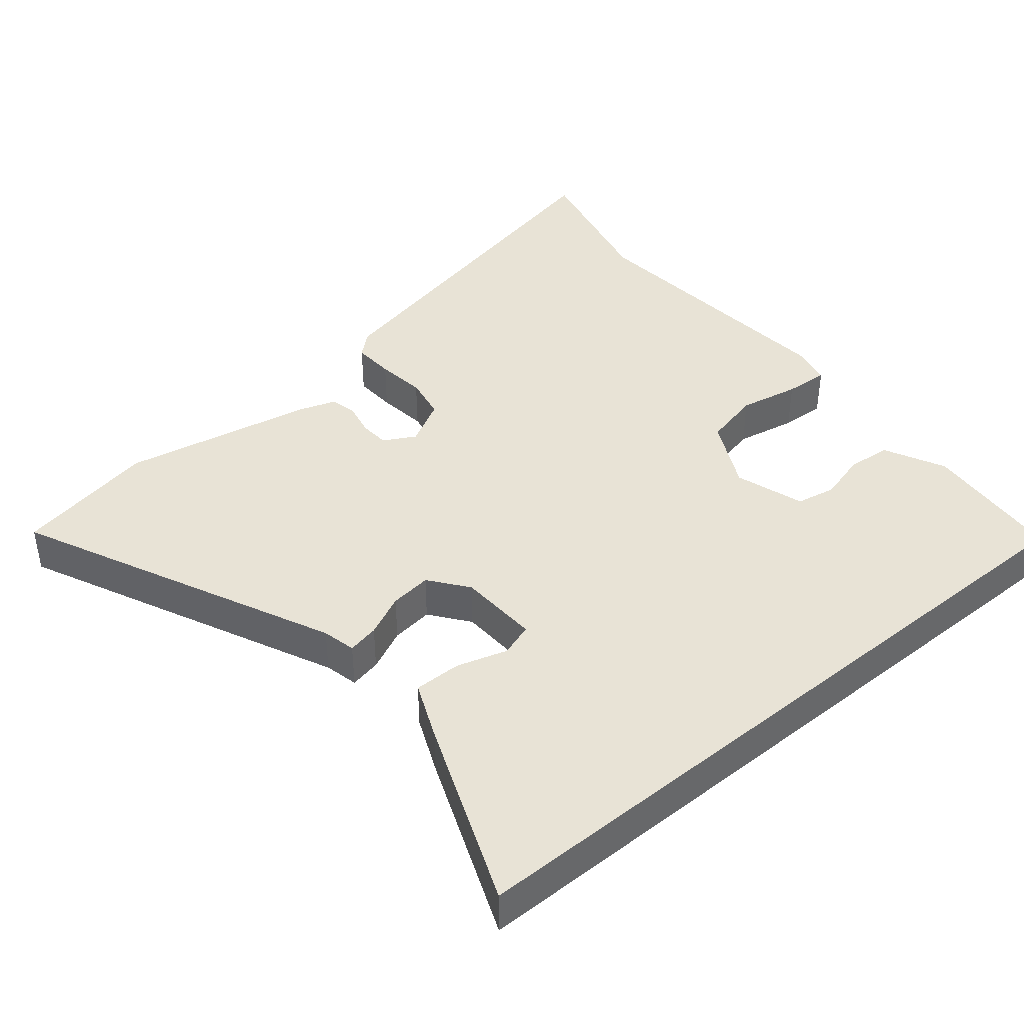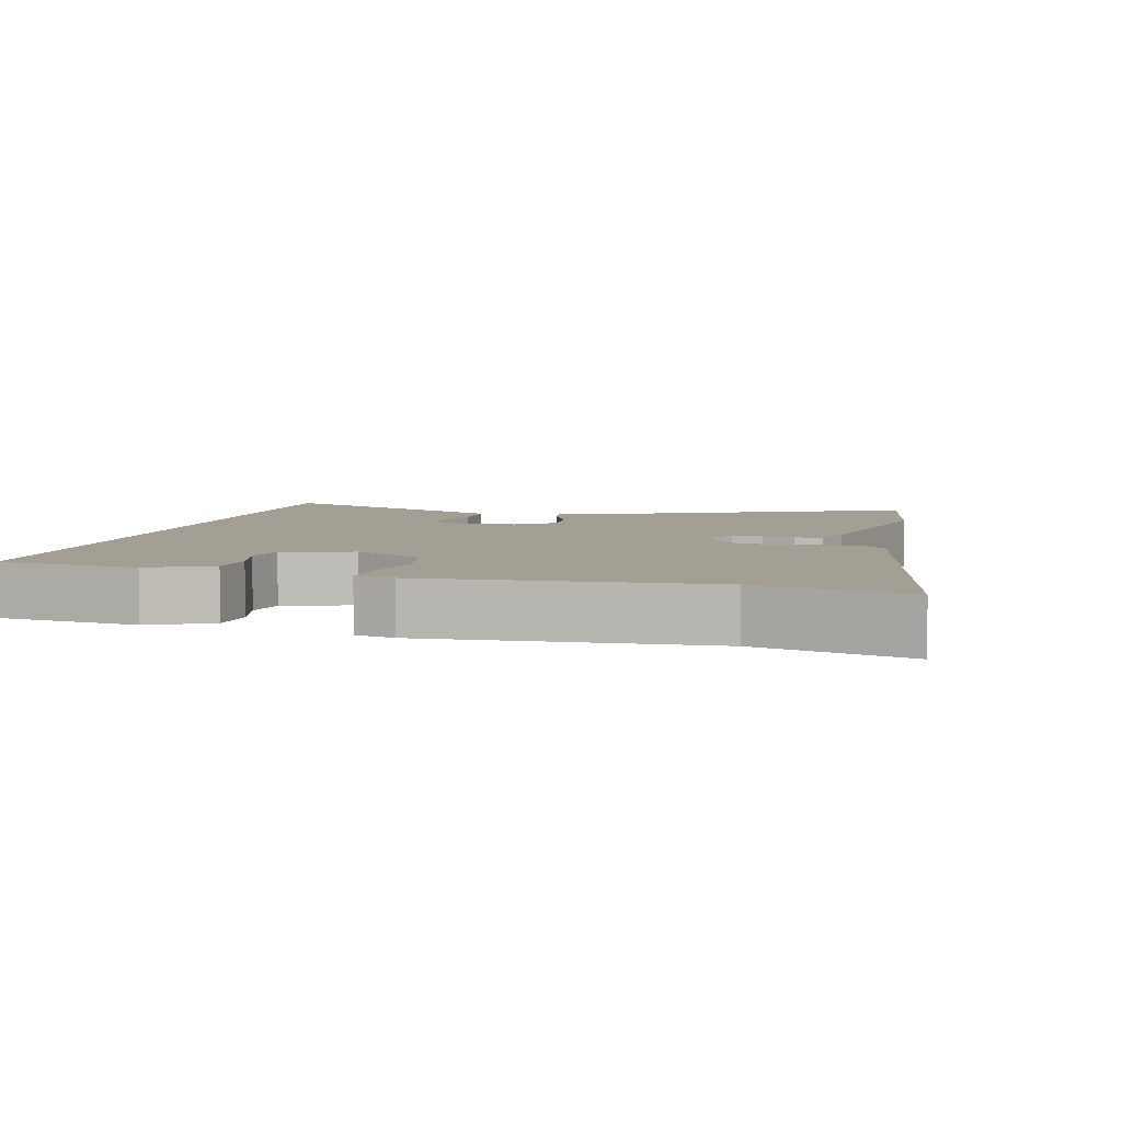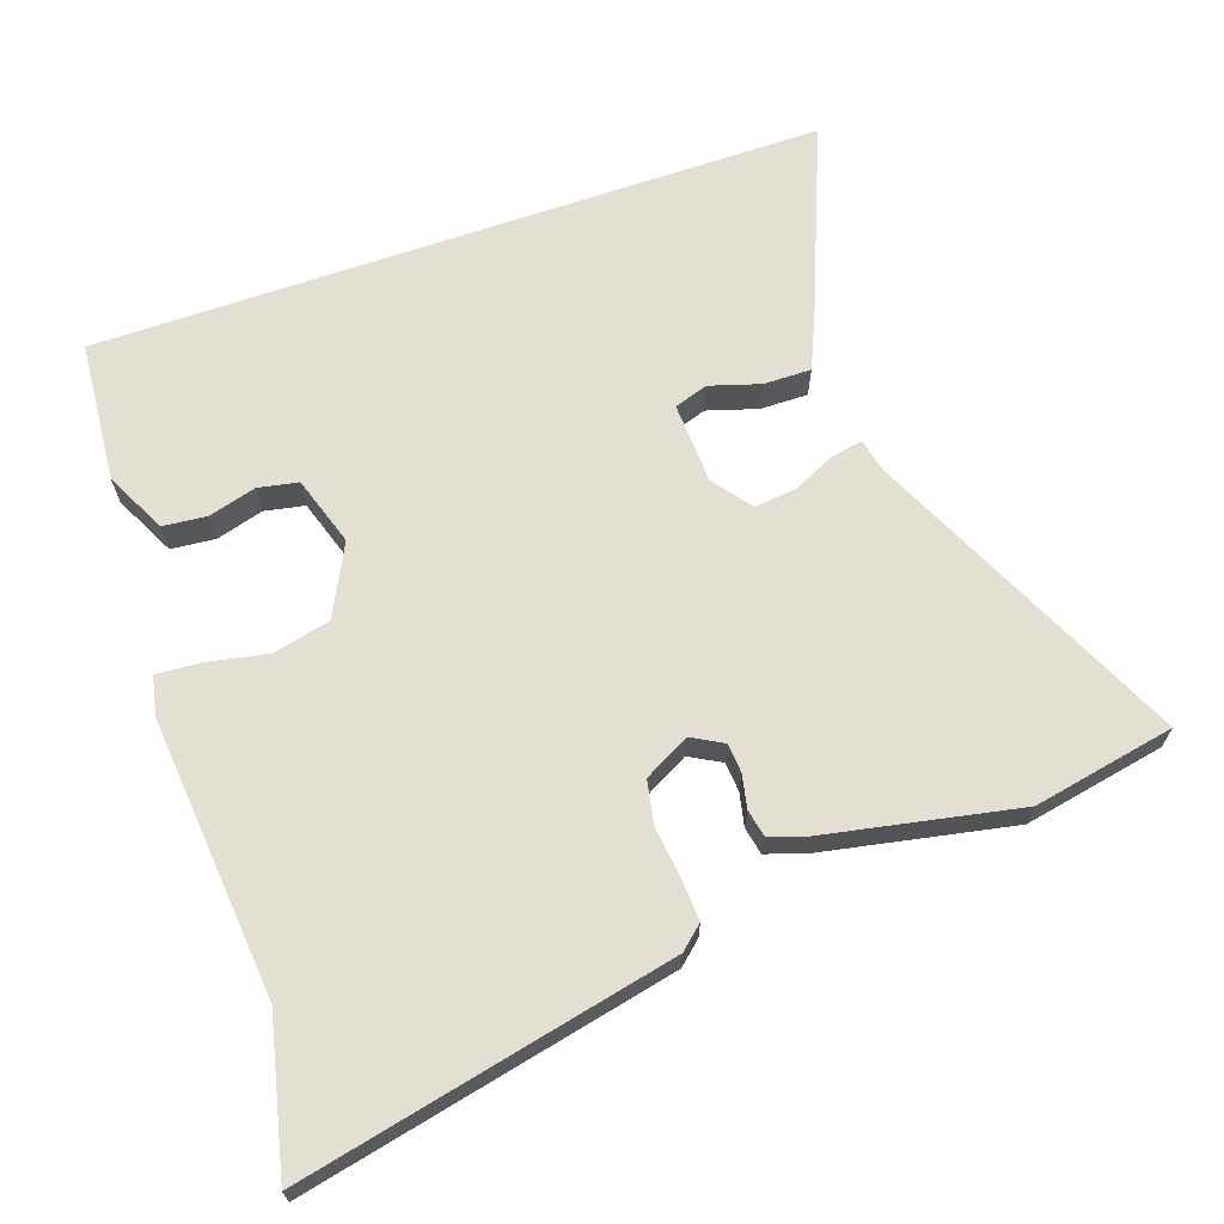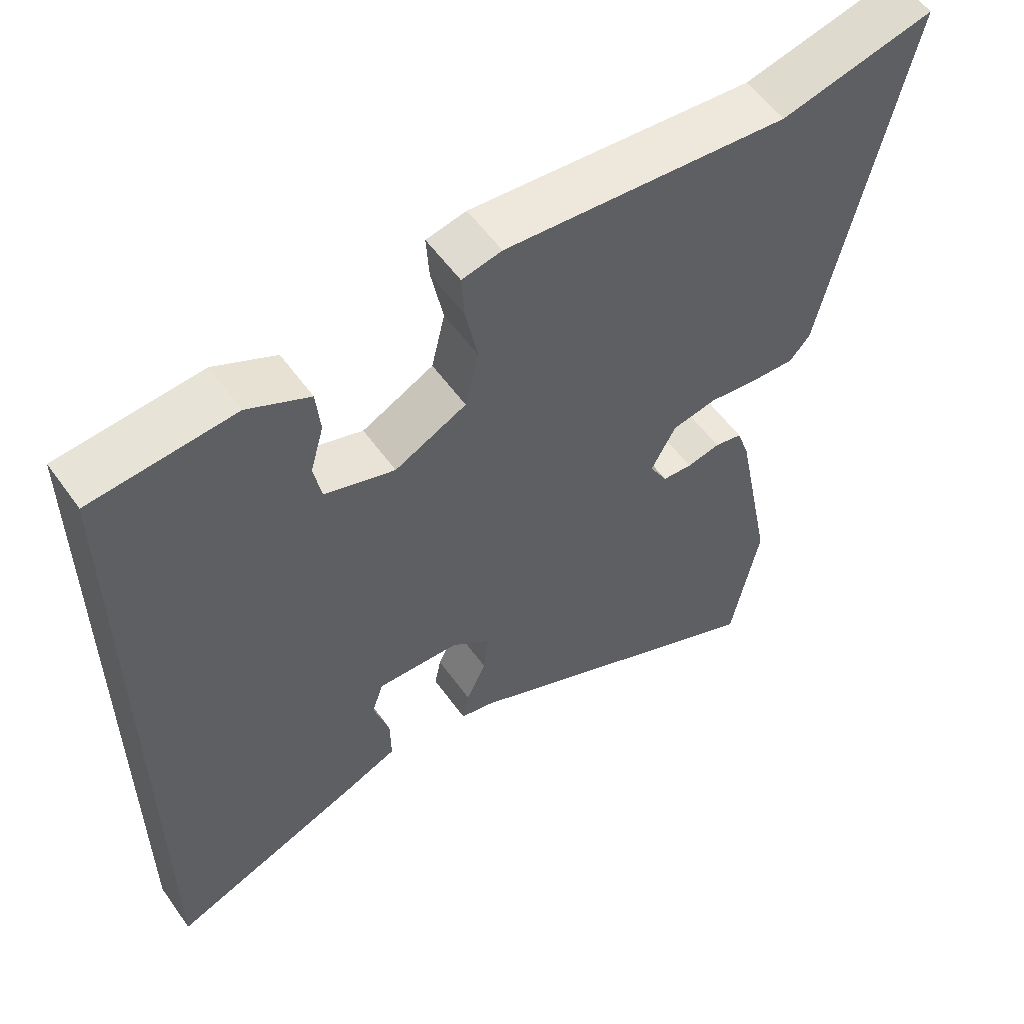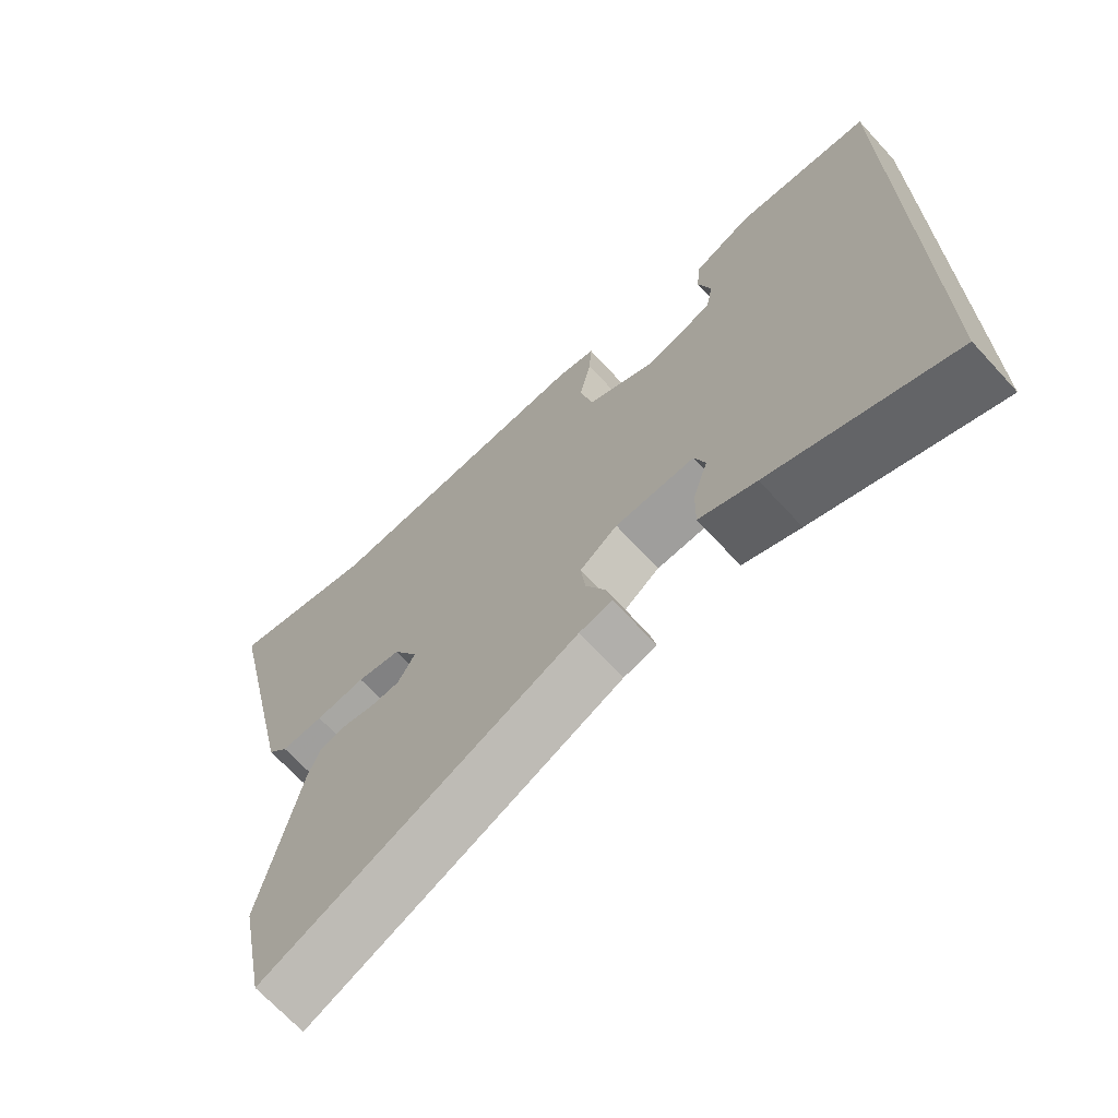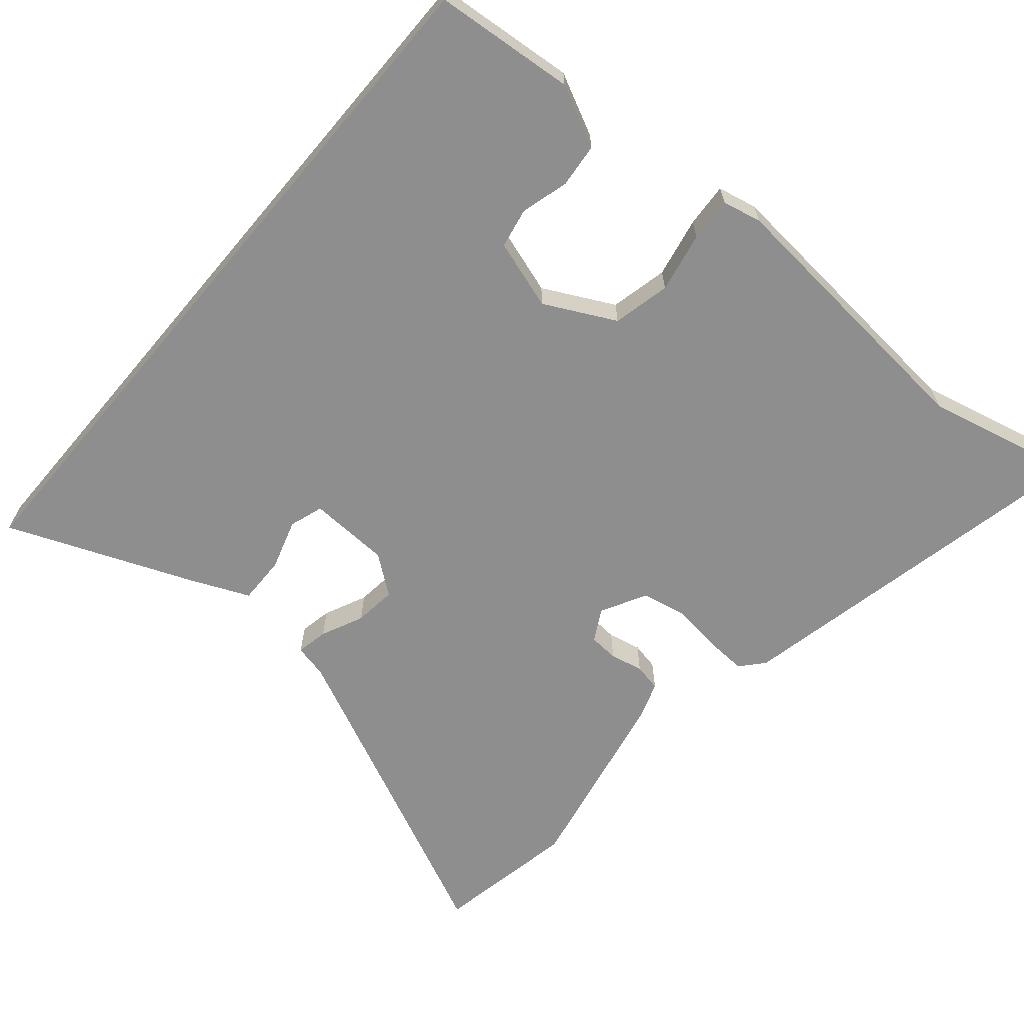
<metadata>
{"format":"obj","ext":"obj","renderer":"f3d","projection":"perspective","resolution":1024,"background":"white","views":[{"elev":41.5,"azim":-129.7,"up":"+Y"},{"elev":5.6,"azim":15.4,"up":"+Y"},{"elev":66.7,"azim":70.9,"up":"+Y"},{"elev":56.0,"azim":-35.1,"up":"+Z"},{"elev":-69.1,"azim":-137.3,"up":"+Z"},{"elev":-65.0,"azim":-40.2,"up":"+Y"}]}
</metadata>
<code>
v -0.5 0.07 -0.567
v -0.5 0.07 0.474
v -0.299 0.07 0.491
v -0.212 0.07 0.448
v -0.206 0.07 0.385
v -0.225 0.07 0.317
v -0.214 0.07 0.26
v -0.115 0.07 0.228
v -0.014 0.07 0.279
v 0.005 0.07 0.361
v -0.012 0.07 0.447
v -0.016 0.07 0.51
v 0.04 0.07 0.522
v 0.439 0.07 0.486
v 0.654 0.07 0.536
v 0.539 0.07 0.004
v 0.51 0.07 -0.029
v 0.45 0.07 -0.026
v 0.379 0.07 -0.017
v 0.316 0.07 -0.029
v 0.281 0.07 -0.094
v 0.306 0.07 -0.139
v 0.348 0.07 -0.142
v 0.395 0.07 -0.132
v 0.434 0.07 -0.14
v 0.452 0.07 -0.193
v 0.506 0.07 -0.467
v 0.467 0.07 -0.669
v 0.016 0.07 -0.46
v -0.032 0.07 -0.449
v -0.023 0.07 -0.404
v 0.005 0.07 -0.344
v 0.012 0.07 -0.284
v -0.043 0.07 -0.242
v -0.159 0.07 -0.237
v -0.175 0.07 -0.285
v -0.153 0.07 -0.357
v -0.152 0.07 -0.425
v -0.235 0.07 -0.461
v -0.5 0 -0.567
v -0.5 0 0.474
v -0.299 0 0.491
v -0.212 0 0.448
v -0.206 0 0.385
v -0.225 0 0.317
v -0.214 0 0.26
v -0.115 0 0.228
v -0.014 0 0.279
v 0.005 0 0.361
v -0.012 0 0.447
v -0.016 0 0.51
v 0.04 0 0.522
v 0.439 0 0.486
v 0.654 0 0.536
v 0.539 0 0.004
v 0.51 0 -0.029
v 0.45 0 -0.026
v 0.379 0 -0.017
v 0.316 0 -0.029
v 0.281 0 -0.094
v 0.306 0 -0.139
v 0.348 0 -0.142
v 0.395 0 -0.132
v 0.434 0 -0.14
v 0.452 0 -0.193
v 0.506 0 -0.467
v 0.467 0 -0.669
v 0.016 0 -0.46
v -0.032 0 -0.449
v -0.023 0 -0.404
v 0.005 0 -0.344
v 0.012 0 -0.284
v -0.043 0 -0.242
v -0.159 0 -0.237
v -0.175 0 -0.285
v -0.153 0 -0.357
v -0.152 0 -0.425
v -0.235 0 -0.461
f 39 1 2
f 38 39 2
f 37 38 2
f 36 37 2
f 35 36 2 3
f 34 35 3
f 29 30 31 32
f 29 32 33
f 28 29 33
f 27 28 33
f 26 27 33
f 25 26 33
f 24 25 33
f 23 24 33
f 22 23 33 34
f 17 18 19
f 16 17 19
f 15 16 19
f 14 15 19
f 14 19 20
f 13 14 20
f 12 13 20
f 11 12 20
f 10 11 20
f 9 10 20 21
f 3 4 5 6
f 3 6 7
f 34 3 7
f 21 22 34
f 9 21 34
f 8 9 34
f 7 8 34
f 41 40 78
f 41 78 77
f 41 77 76
f 41 76 75
f 42 41 75 74
f 42 74 73
f 71 70 69 68
f 72 71 68
f 72 68 67
f 72 67 66
f 72 66 65
f 72 65 64
f 72 64 63
f 72 63 62
f 73 72 62 61
f 58 57 56
f 58 56 55
f 58 55 54
f 58 54 53
f 59 58 53
f 59 53 52
f 59 52 51
f 59 51 50
f 59 50 49
f 60 59 49 48
f 45 44 43 42
f 46 45 42
f 46 42 73
f 73 61 60
f 73 60 48
f 73 48 47
f 73 47 46
f 1 40 41 2
f 2 41 42 3
f 3 42 43 4
f 4 43 44 5
f 5 44 45 6
f 6 45 46 7
f 7 46 47 8
f 8 47 48 9
f 9 48 49 10
f 10 49 50 11
f 11 50 51 12
f 12 51 52 13
f 13 52 53 14
f 14 53 54 15
f 15 54 55 16
f 16 55 56 17
f 17 56 57 18
f 18 57 58 19
f 19 58 59 20
f 20 59 60 21
f 21 60 61 22
f 22 61 62 23
f 23 62 63 24
f 24 63 64 25
f 25 64 65 26
f 26 65 66 27
f 27 66 67 28
f 28 67 68 29
f 29 68 69 30
f 30 69 70 31
f 31 70 71 32
f 32 71 72 33
f 33 72 73 34
f 34 73 74 35
f 35 74 75 36
f 36 75 76 37
f 37 76 77 38
f 38 77 78 39
f 39 78 40 1

</code>
